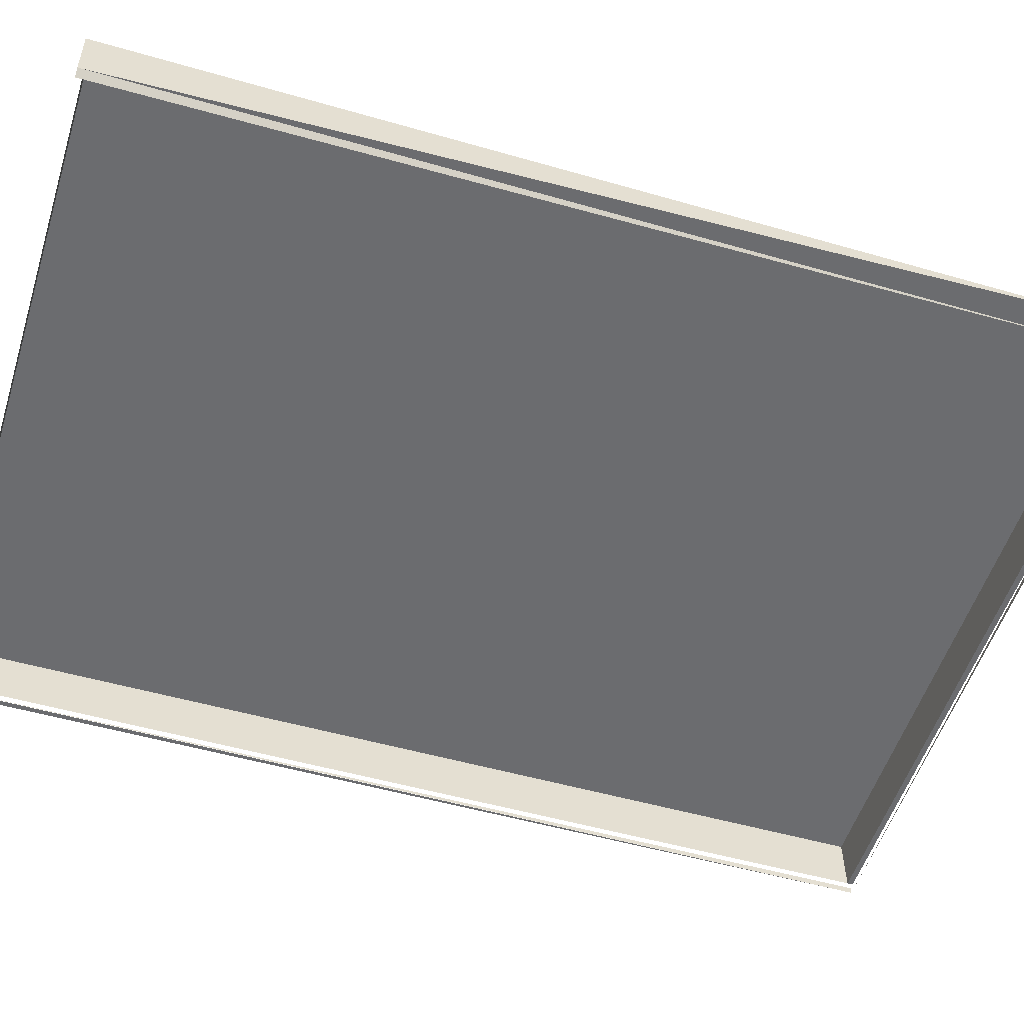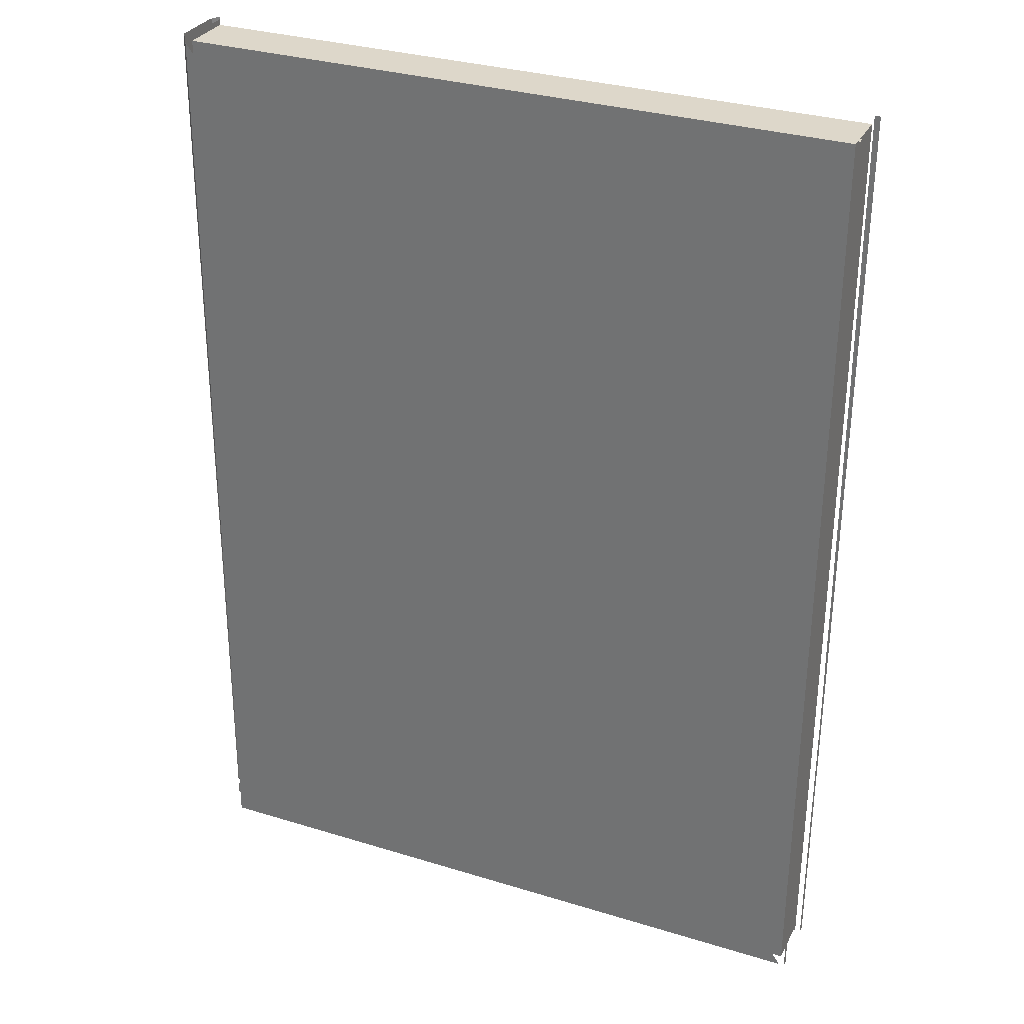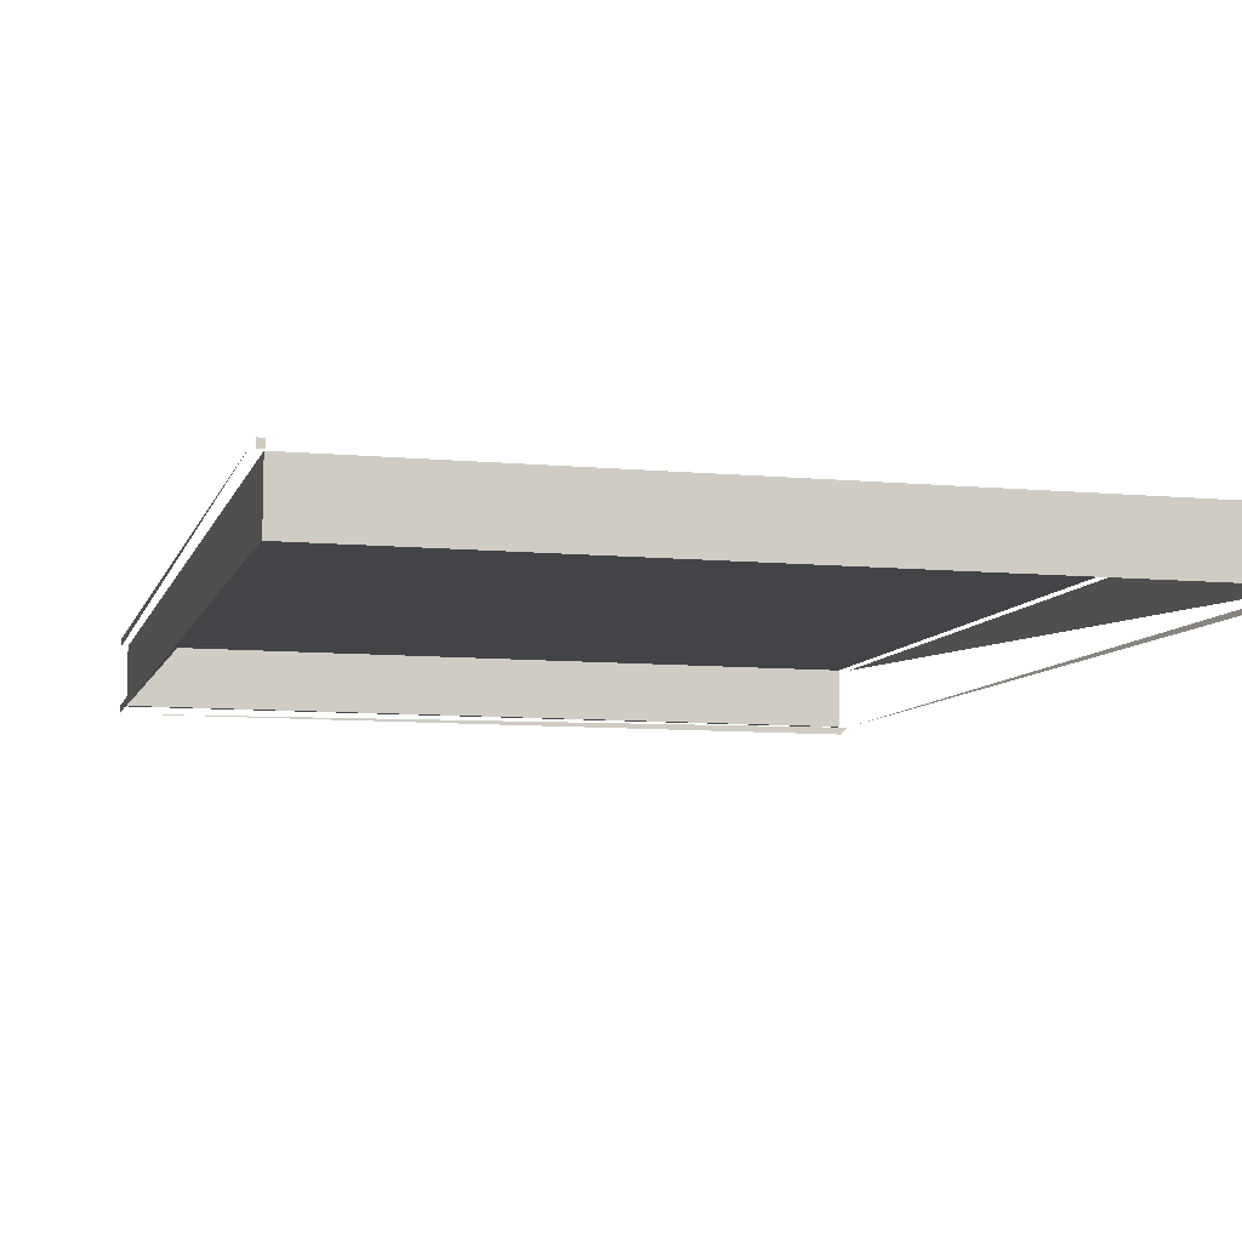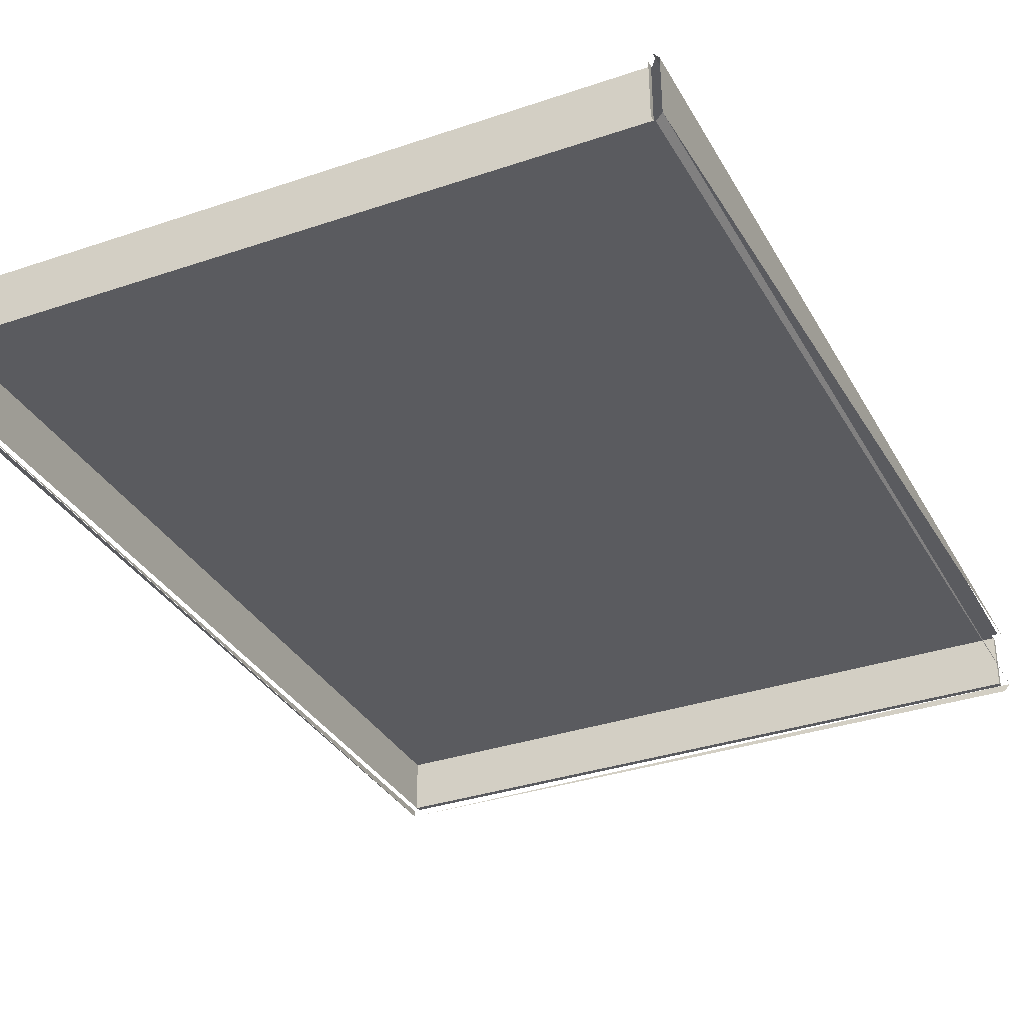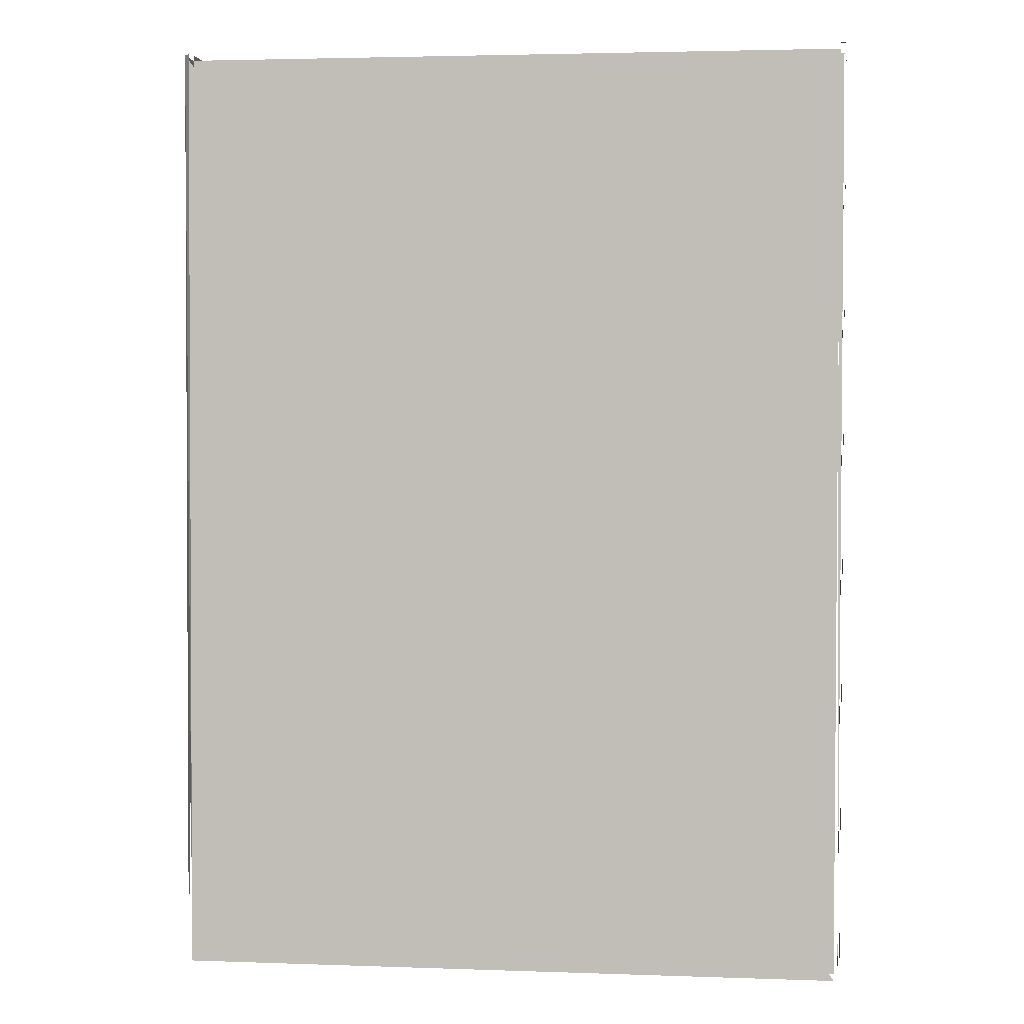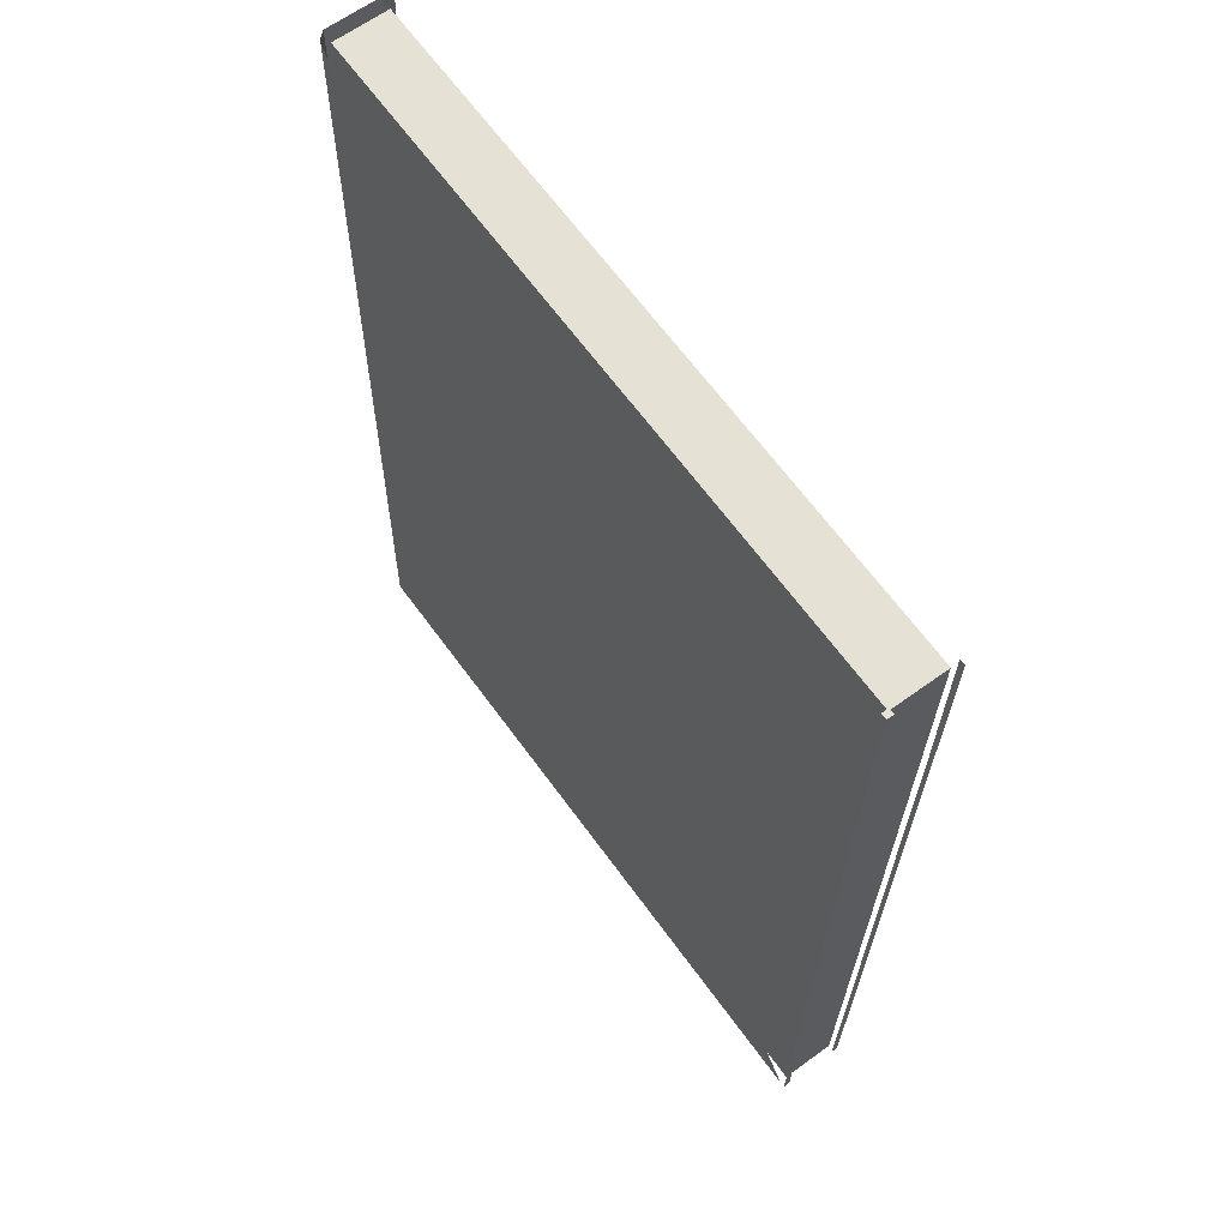
<metadata>
{"format":"obj","ext":"obj","renderer":"f3d","projection":"perspective","resolution":1024,"background":"white","views":[{"elev":-53.9,"azim":-107.5,"up":"+Z"},{"elev":31.6,"azim":23.5,"up":"+Y"},{"elev":-8.6,"azim":165.8,"up":"+Z"},{"elev":-33.7,"azim":-155.1,"up":"+Z"},{"elev":3.1,"azim":6.9,"up":"+Y"},{"elev":65.7,"azim":53.9,"up":"+Y"}]}
</metadata>
<code>
v 1.567 1.164 0.7916
v 1.567 1.75 0.783
v 1.567 1.165 0.8335
v 1.567 1.75 0.8249
v 1.563 1.164 0.7958
v 1.563 1.165 0.8292
v 1.563 1.75 0.7872
v 1.563 1.75 0.8207
v 1.985 1.164 0.7958
v 1.985 1.75 0.7872
v 1.985 1.75 0.8207
v 1.985 1.165 0.8292
v 1.569 1.164 0.7958
v 1.569 1.165 0.8292
v 1.569 1.75 0.8207
v 1.569 1.75 0.7872
v 1.567 1.16 0.7917
v 1.985 1.16 0.7917
v 1.567 1.161 0.8335
v 1.985 1.161 0.8335
v 1.563 1.161 0.7959
v 1.563 1.161 0.8293
v 1.985 1.161 0.7959
v 1.985 1.161 0.8293
v 1.569 1.161 0.7959
v 1.569 1.161 0.8293
v 1.567 1.753 0.783
v 1.985 1.753 0.783
v 1.567 1.754 0.8248
v 1.985 1.754 0.8248
v 1.563 1.753 0.7872
v 1.563 1.754 0.8206
v 1.985 1.753 0.7872
v 1.985 1.754 0.8206
v 1.569 1.754 0.8206
v 1.569 1.753 0.7872
v 1.989 1.75 0.8249
v 1.989 1.165 0.8335
v 1.989 1.75 0.8207
v 1.989 1.165 0.8292
v 1.989 1.161 0.8335
v 1.989 1.161 0.8293
v 1.989 1.754 0.8248
v 1.989 1.754 0.8206
v 1.989 1.75 0.783
v 1.989 1.164 0.7916
v 1.989 1.164 0.7958
v 1.989 1.75 0.7872
v 1.989 1.16 0.7917
v 1.989 1.161 0.7959
v 1.989 1.753 0.783
v 1.989 1.753 0.7872
f 10 16 15
f 10 11 15
f 12 14 13
f 12 9 13
f 9 10 11
f 9 12 11
f 13 14 26
f 13 25 26
f 28 51 45
f 28 46 45
f 15 16 36
f 15 35 36
f 3 4 29
f 3 32 29
f 5 7 31
f 5 27 31
f 6 8 32
f 6 31 32
f 9 13 25
f 9 23 25
f 37 38 41
f 37 42 41
f 14 12 11
f 14 15 11
f 48 47 50
f 48 49 50
f 21 17 18
f 21 49 18
f 30 43 44
f 30 34 44
f 4 3 19
f 4 20 19

</code>
